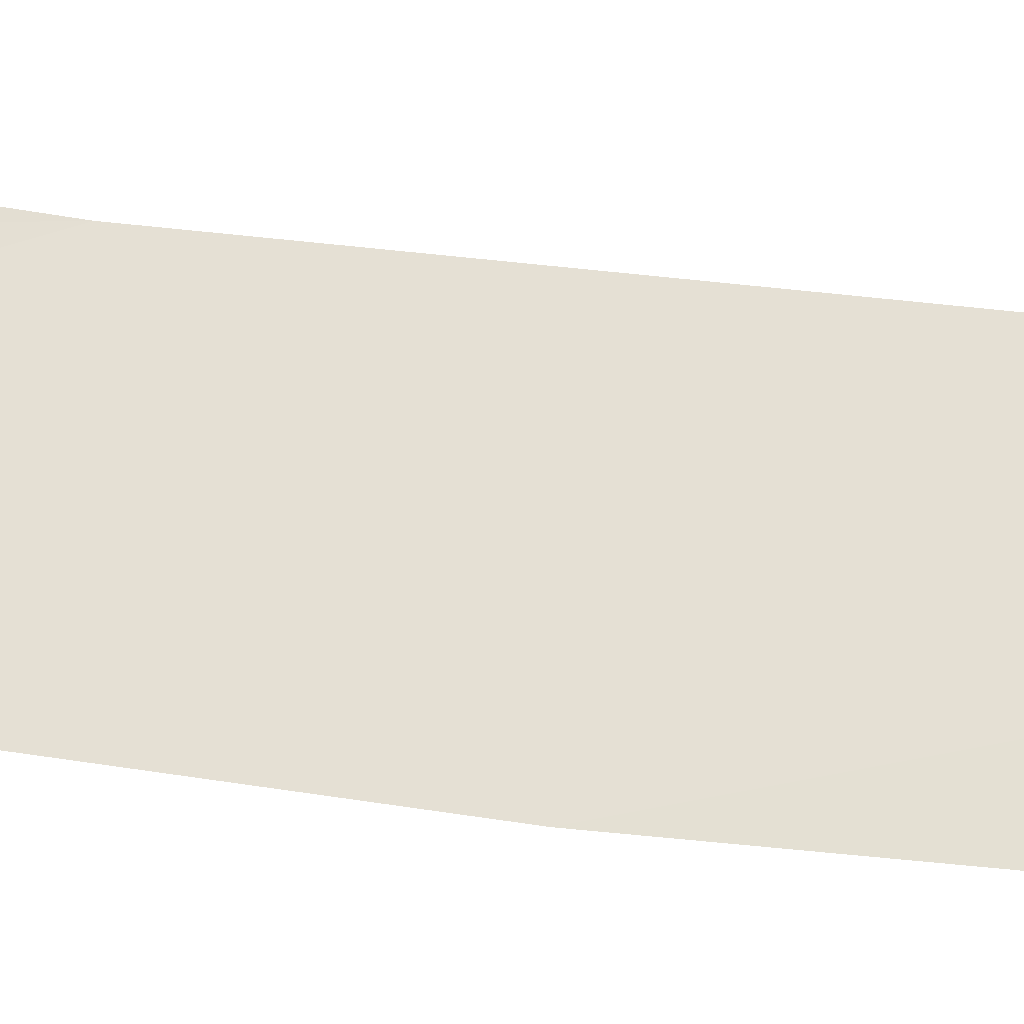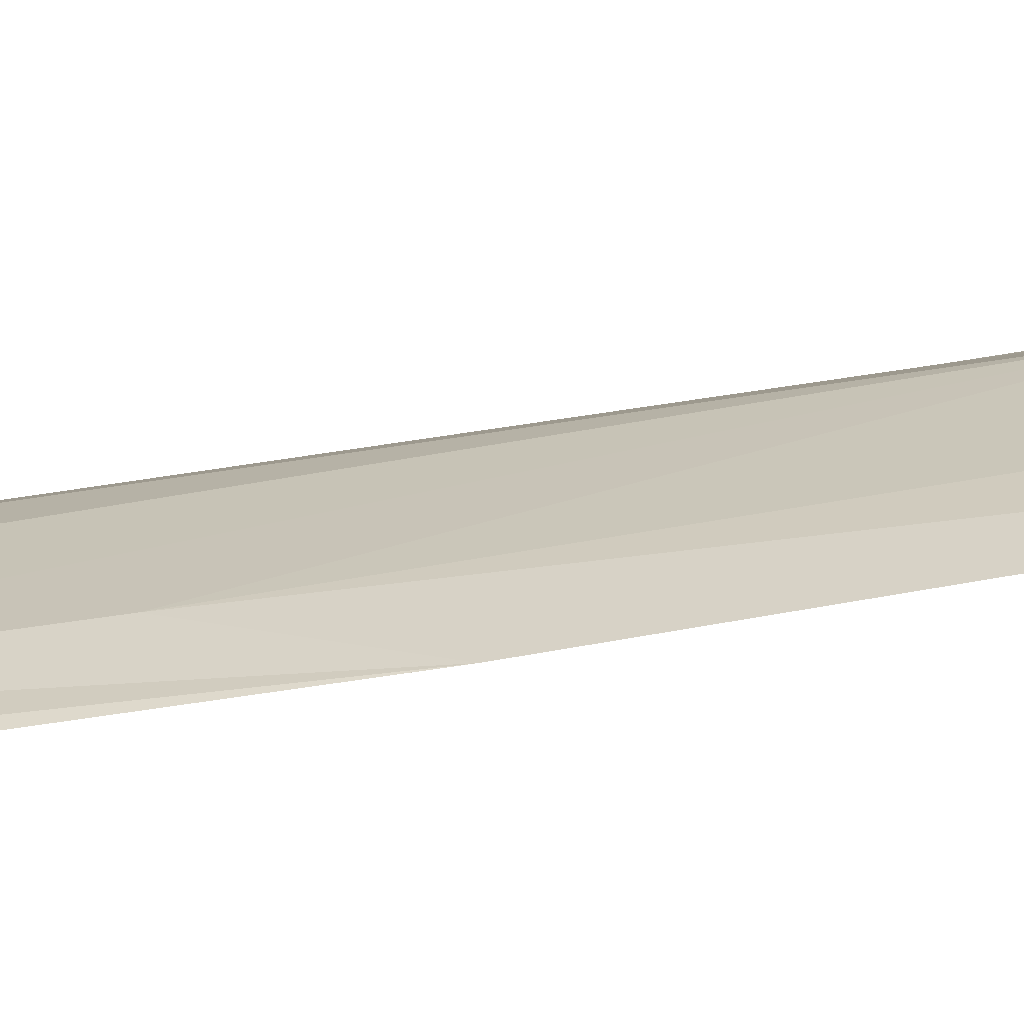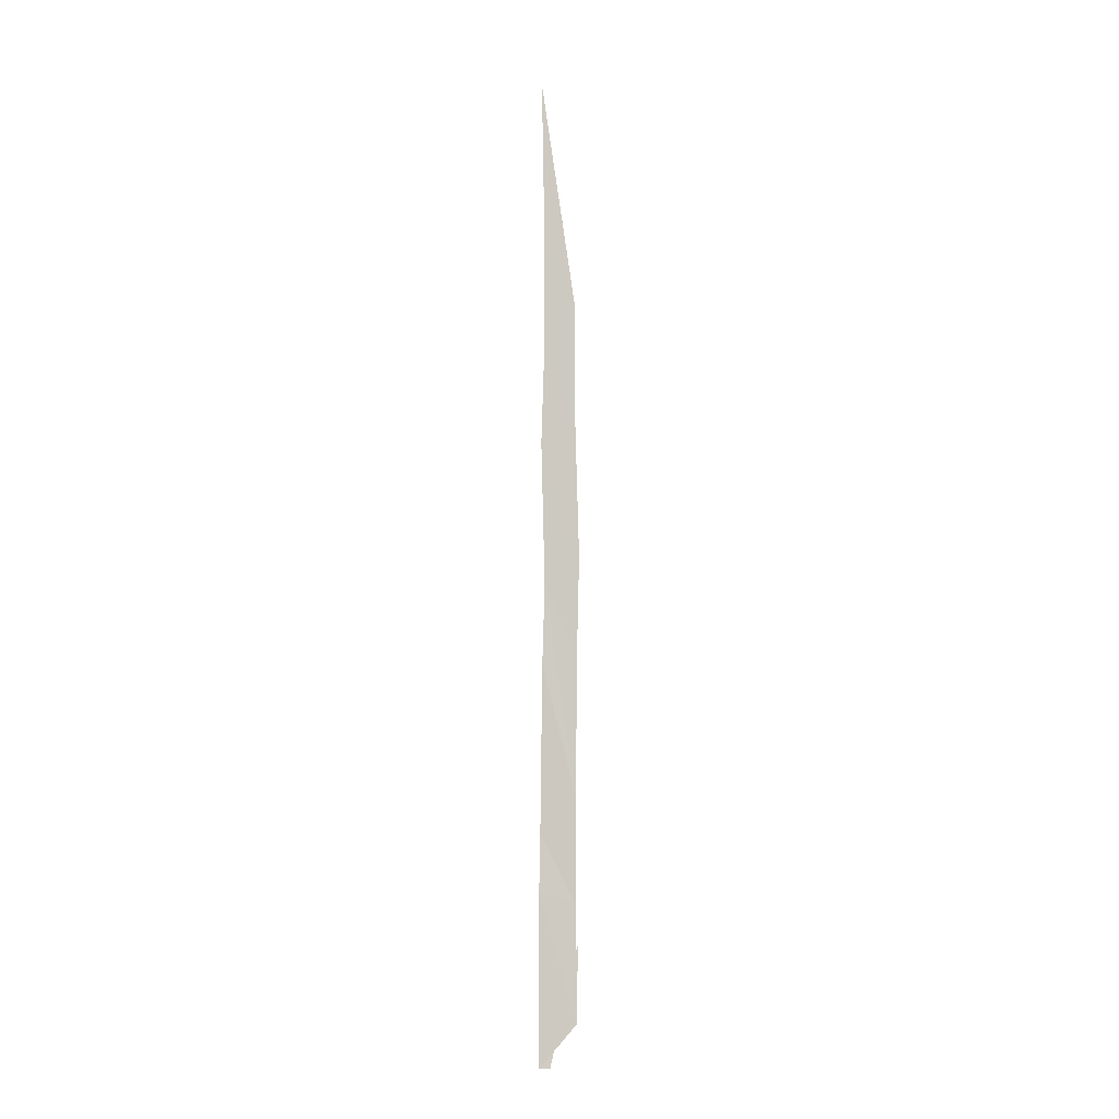
<metadata>
{"format":"obj","ext":"obj","renderer":"f3d","projection":"perspective","resolution":1024,"background":"white","views":[{"elev":-26.7,"azim":-105.0,"up":"+Y"},{"elev":-68.6,"azim":99.3,"up":"+Y"},{"elev":-7.9,"azim":-81.0,"up":"+Z"}]}
</metadata>
<code>
o algae_cube_Cube
v -0.003217 0.09111 -1.845
v -0.005384 0.08353 2.398
v -0.003322 0.069 0.1713
v -0.002692 -0.06948 -0.1398
v -0.003091 -0.06253 -1.172
v -0.002318 0.08695 -0.8807
v -0.002101 0.07311 1.162
v -0.003506 -0.06307 0.8802
v -0.002465 -0.06578 -1.663
v -0.006225 0.09085 -1.125
v -0.005581 0.07855 -0.1691
v -0.004959 -0.06512 -0.7372
v -0.003997 -0.07986 0.2852
v -0.004134 0.08432 0.7852
v -0.004368 0.07292 1.789
v -0.003465 -0.06243 1.387
v 0.002782 -0.02436 0.0505
v 0.002544 -0.02631 -0.9743
v 0.003119 -0.04889 1.157
v 0.002262 -0.03895 -1.472
v 0.005959 -0.02504 -0.3829
v 0.003853 -0.0233 0.5876
v 0.001985 -0.02256 1.576
v 0.0019 0.05217 -1.613
v 0.004178 -0.03408 0.3667
v 0.005166 0.04217 0.09831
v 0.004223 -0.02749 -0.1606
v 0.002997 0.04632 -0.3509
v 0.00413 -0.02379 -0.6858
v 0.004297 0.04881 -0.9169
v 0.002896 -0.03735 -1.2
v 0.005772 0.03921 -1.45
v 0.001849 0.04458 -1.841
v 0.004144 -0.04383 1.429
v 0.005509 0.04582 1.106
v 0.005515 -0.03053 0.9069
v 0.003653 0.03457 0.6875
v 0.006063 -0.07134 -1.341
v 0.00391 0.01424 -1.697
f 28 26 17
f 17 27 28
f 35 34 19
f 32 30 18
f 28 27 21
f 37 35 19
f 31 24 32
f 37 36 22
f 30 28 21
f 26 37 22
f 15 2 23
f 22 13 25
f 12 27 4
f 39 24 20
f 18 5 31
f 36 19 8
f 33 1 10
f 35 15 23
f 22 25 26
f 24 39 33
f 21 12 29
f 2 15 16
f 35 7 15
f 32 10 6
f 13 36 8
f 37 14 7
f 17 4 27
f 5 29 12
f 21 29 30
f 8 34 16
f 16 7 8
f 23 16 34
f 28 11 3
f 4 25 13
f 9 31 5
f 13 3 4
f 30 29 18
f 30 6 11
f 18 31 32
f 11 5 12
f 13 22 36
f 23 34 35
f 10 1 9
f 5 18 29
f 19 36 37
f 8 19 34
f 5 10 9
f 38 33 39
f 20 38 39
f 32 24 10
f 25 17 26
f 9 1 38
f 12 21 27
f 2 16 23
f 10 24 33
f 26 3 14
f 38 20 9
f 9 20 31
f 4 17 25
f 8 14 13
f 3 12 4
f 28 3 26
f 32 6 30
f 37 7 35
f 31 20 24
f 30 11 28
f 26 14 37
f 16 15 7
f 13 14 3
f 11 6 5
f 5 6 10
f 38 1 33
f 8 7 14
f 3 11 12

</code>
